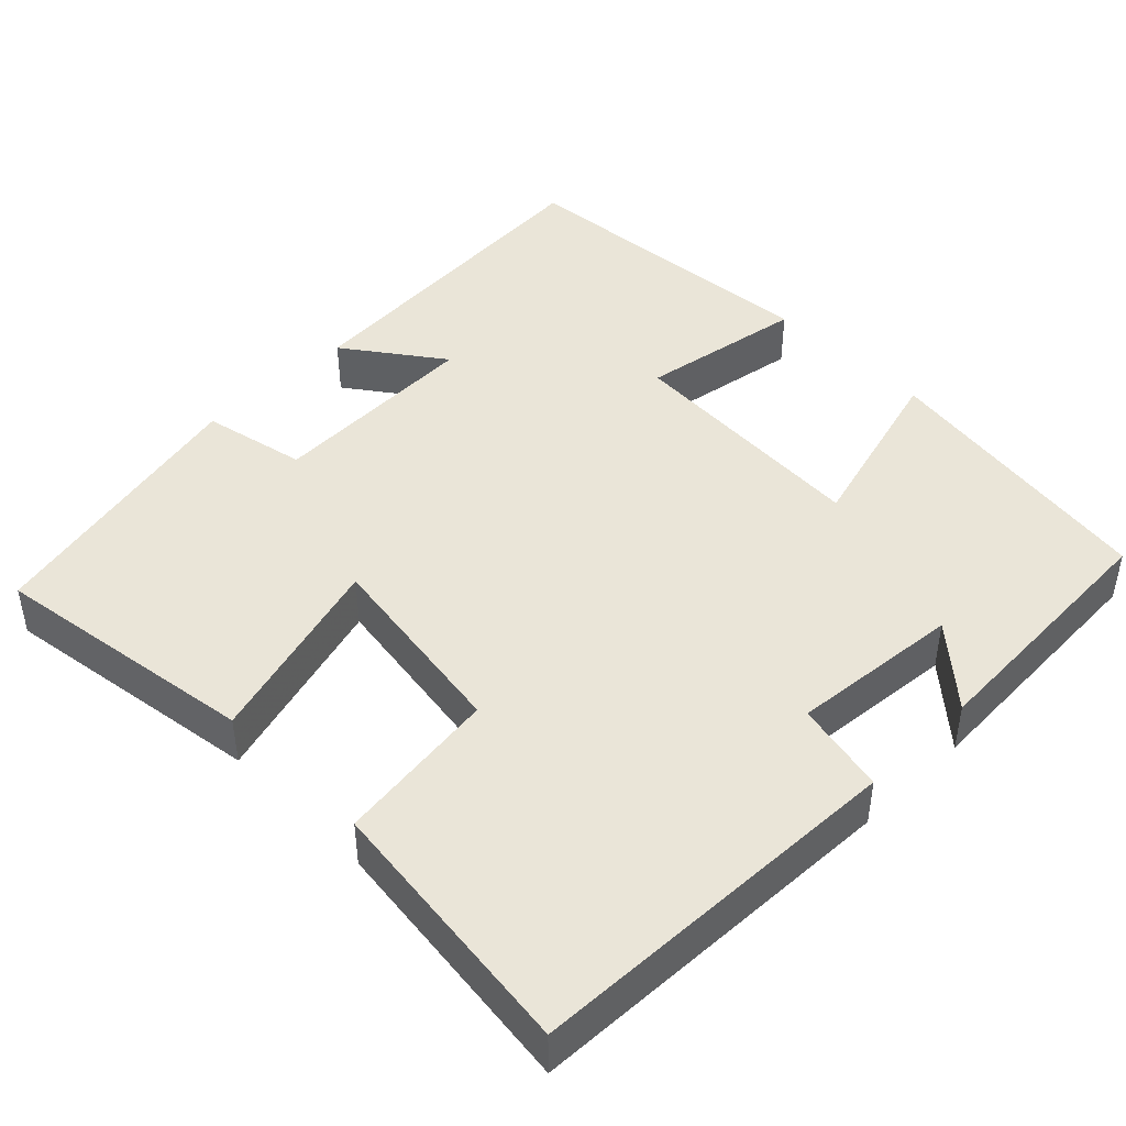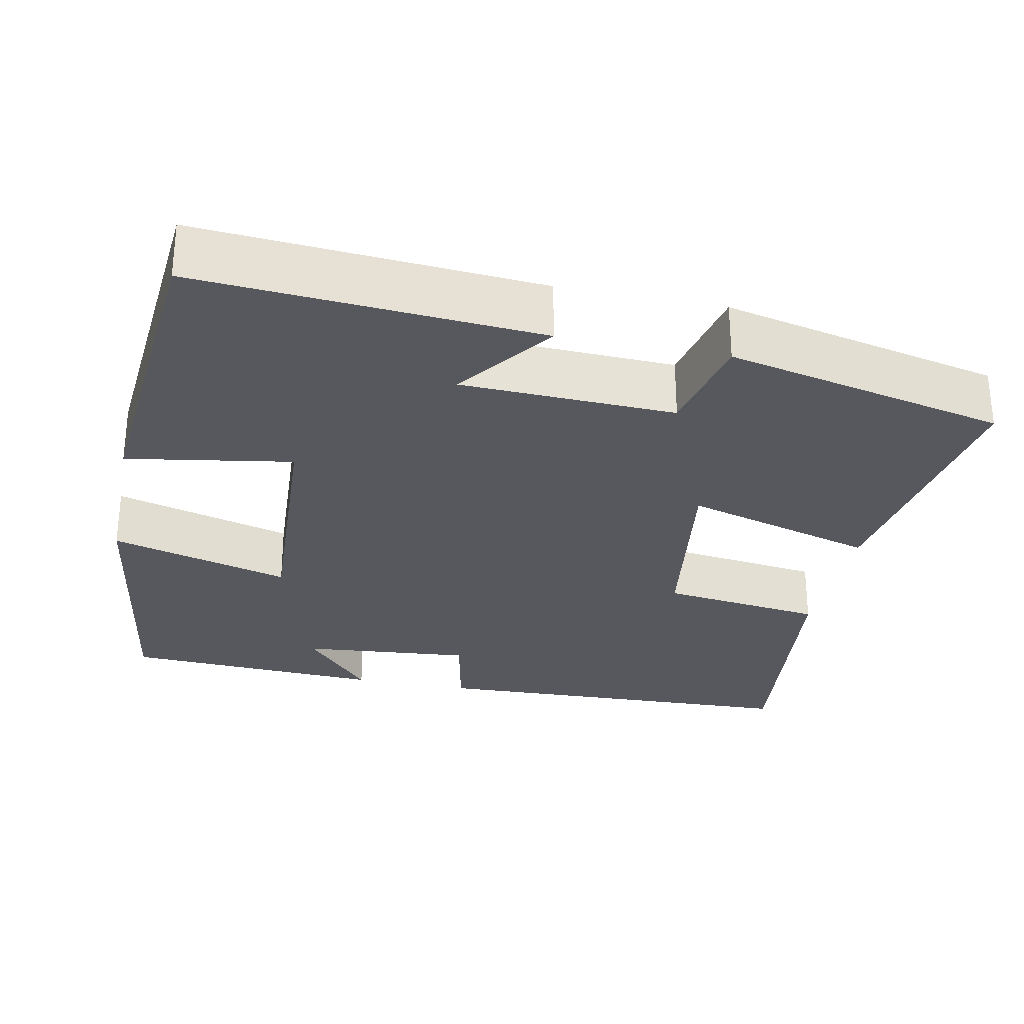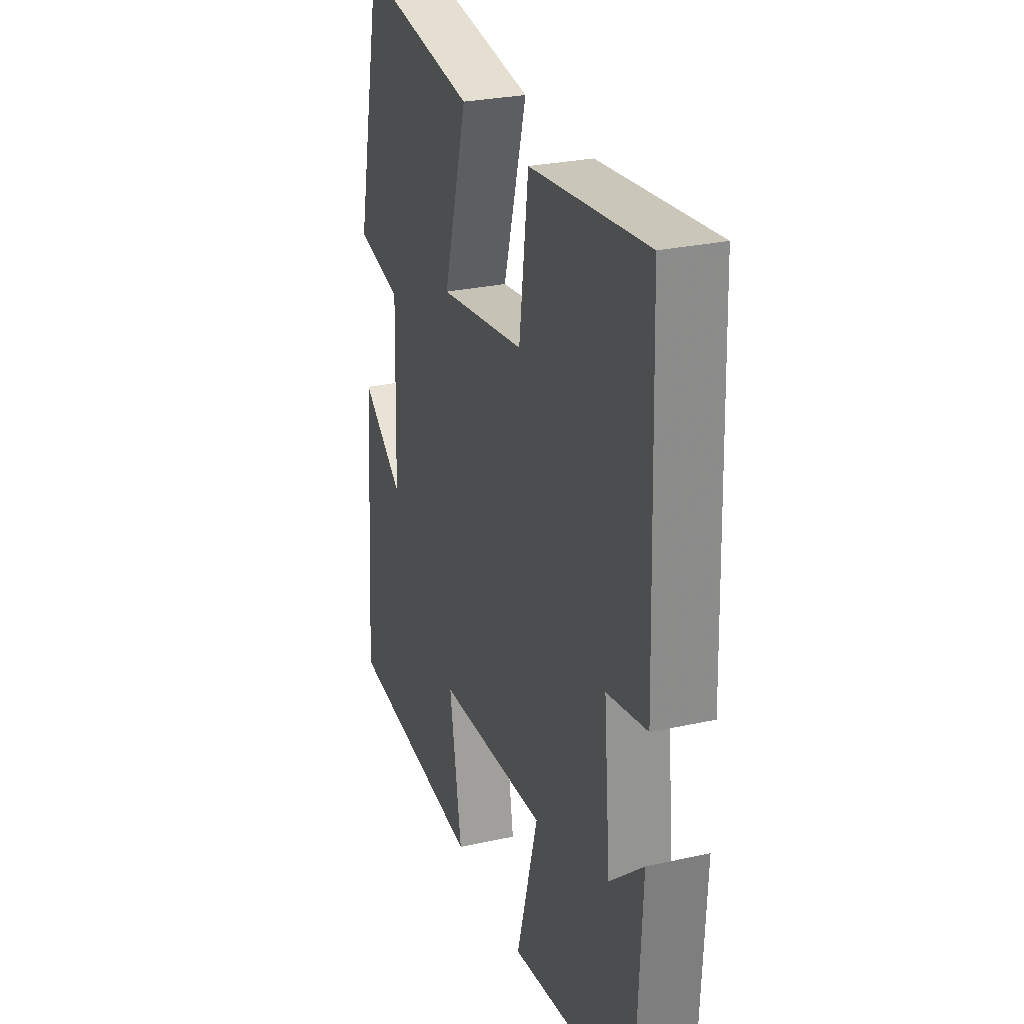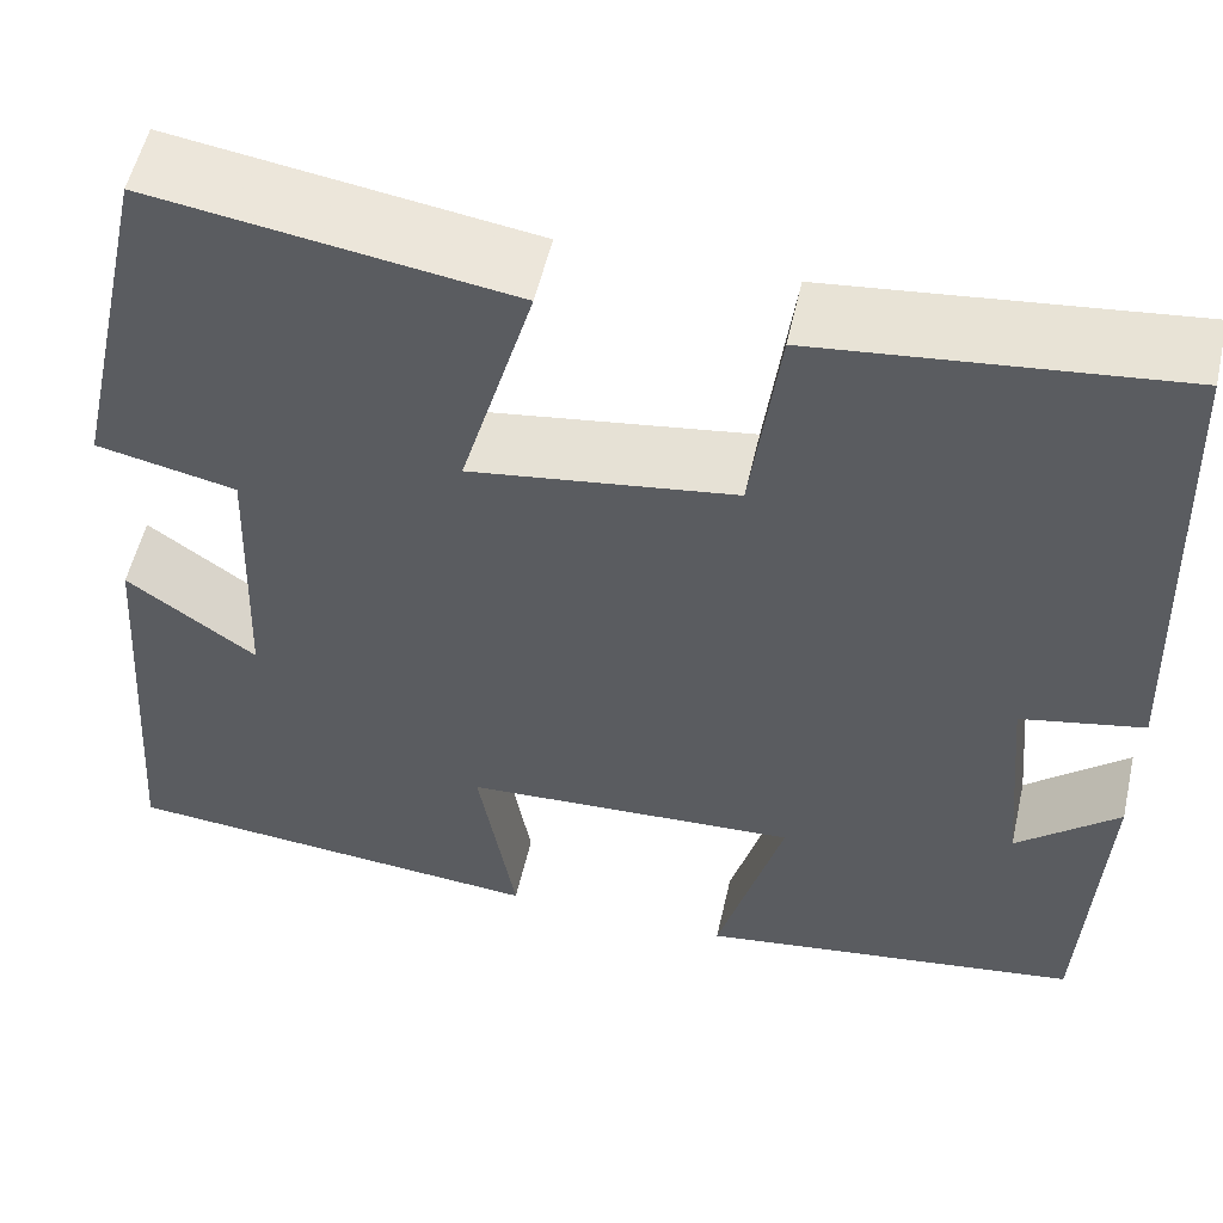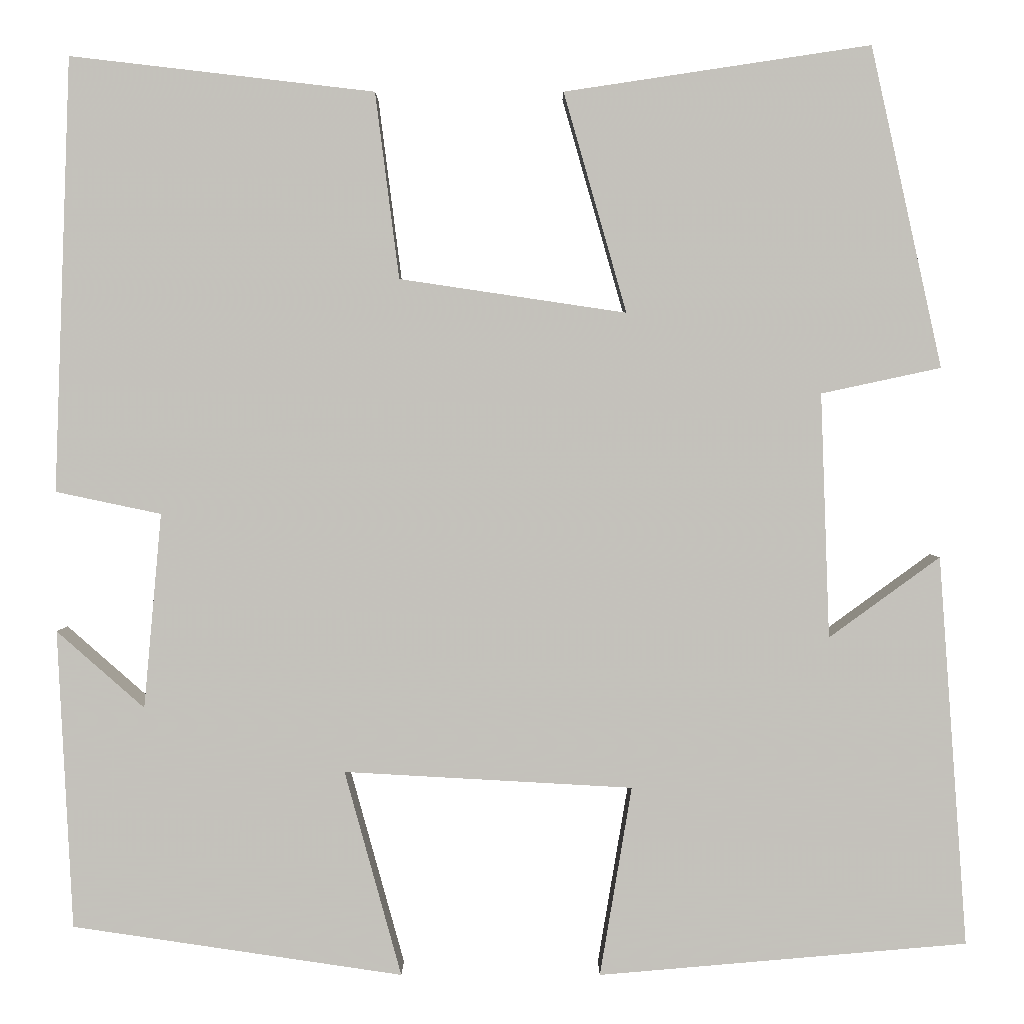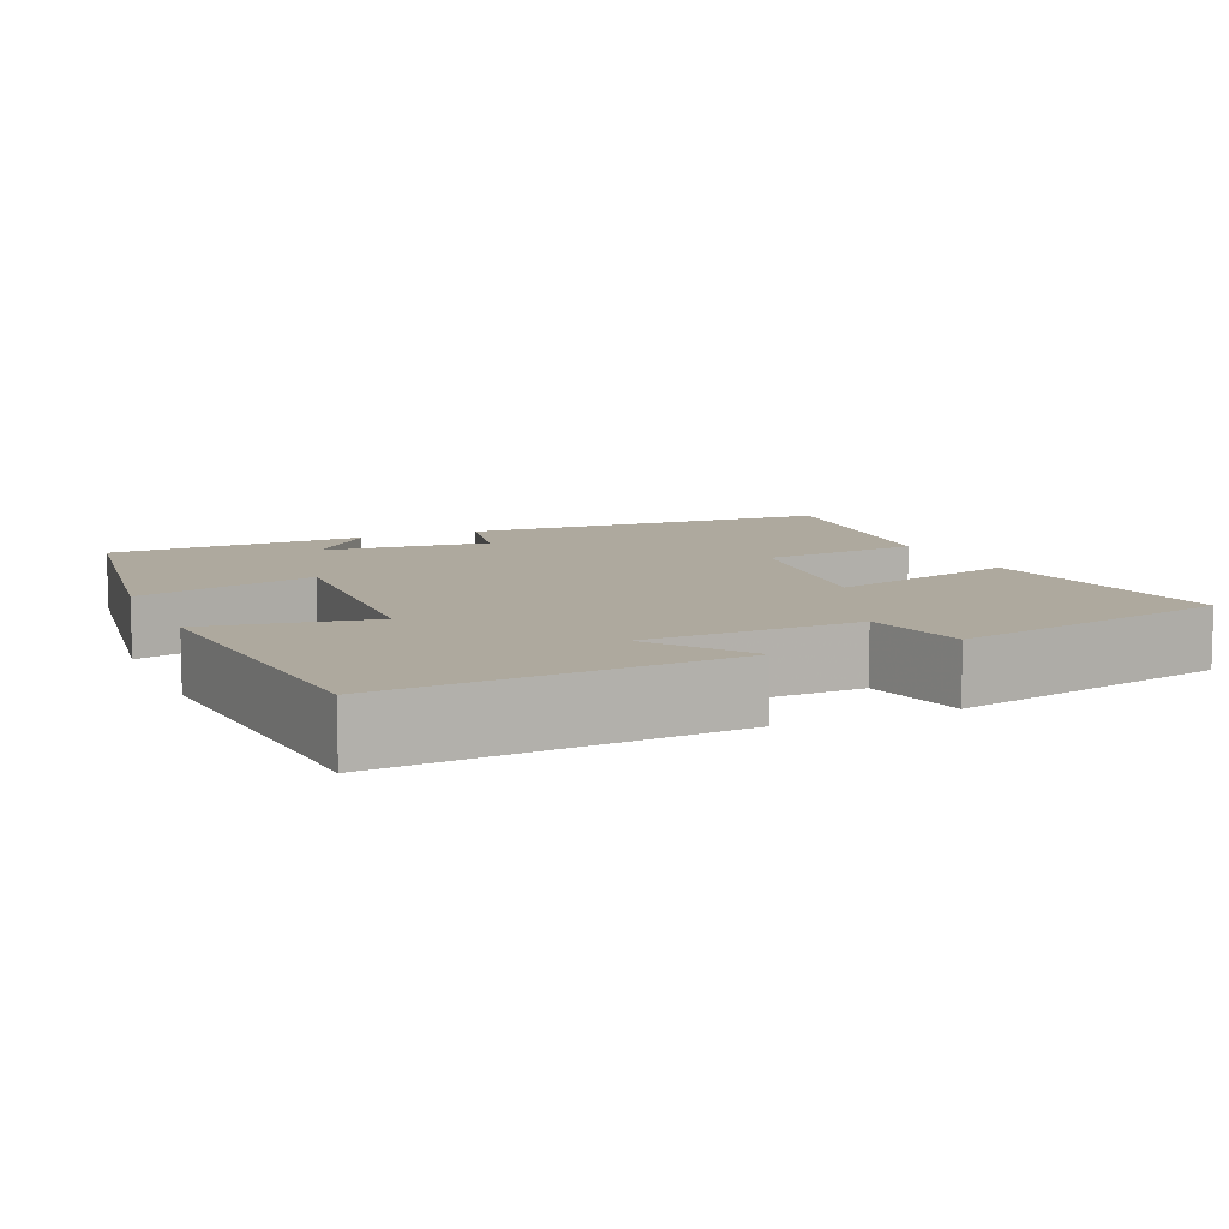
<metadata>
{"format":"obj","ext":"obj","renderer":"f3d","projection":"perspective","resolution":1024,"background":"white","views":[{"elev":44.5,"azim":45.3,"up":"+Y"},{"elev":-28.9,"azim":-101.6,"up":"+Y"},{"elev":27.8,"azim":71.3,"up":"+Z"},{"elev":54.8,"azim":12.8,"up":"+Z"},{"elev":2.0,"azim":-179.9,"up":"+Z"},{"elev":9.0,"azim":-113.6,"up":"+Y"}]}
</metadata>
<code>
v -0.532 0.07 -0.464
v -0.5 0.07 -0.024
v -0.375 0.07 -0.115
v -0.365 0.07 0.161
v -0.5 0.07 0.19
v -0.42 0.07 0.552
v -0.074 0.07 0.5
v -0.145 0.07 0.252
v 0.111 0.07 0.29
v 0.138 0.07 0.5
v 0.482 0.07 0.54
v 0.5 0.07 0.05
v 0.381 0.07 0.025
v 0.401 0.07 -0.195
v 0.5 0.07 -0.108
v 0.483 0.07 -0.445
v 0.11 0.07 -0.5
v 0.174 0.07 -0.268
v -0.152 0.07 -0.286
v -0.116 0.07 -0.5
v -0.532 0 -0.464
v -0.5 0 -0.024
v -0.375 0 -0.115
v -0.365 0 0.161
v -0.5 0 0.19
v -0.42 0 0.552
v -0.074 0 0.5
v -0.145 0 0.252
v 0.111 0 0.29
v 0.138 0 0.5
v 0.482 0 0.54
v 0.5 0 0.05
v 0.381 0 0.025
v 0.401 0 -0.195
v 0.5 0 -0.108
v 0.483 0 -0.445
v 0.11 0 -0.5
v 0.174 0 -0.268
v -0.152 0 -0.286
v -0.116 0 -0.5
f 19 20 1 2
f 16 17 18
f 14 15 16
f 14 16 18
f 13 14 18 19
f 9 10 11 12
f 8 9 12 13
f 5 6 7 8
f 4 5 8 13
f 3 4 13 19
f 2 3 19
f 22 21 40 39
f 38 37 36
f 36 35 34
f 38 36 34
f 39 38 34 33
f 32 31 30 29
f 33 32 29 28
f 28 27 26 25
f 33 28 25 24
f 39 33 24 23
f 39 23 22
f 1 21 22 2
f 2 22 23 3
f 3 23 24 4
f 4 24 25 5
f 5 25 26 6
f 6 26 27 7
f 7 27 28 8
f 8 28 29 9
f 9 29 30 10
f 10 30 31 11
f 11 31 32 12
f 12 32 33 13
f 13 33 34 14
f 14 34 35 15
f 15 35 36 16
f 16 36 37 17
f 17 37 38 18
f 18 38 39 19
f 19 39 40 20
f 20 40 21 1

</code>
